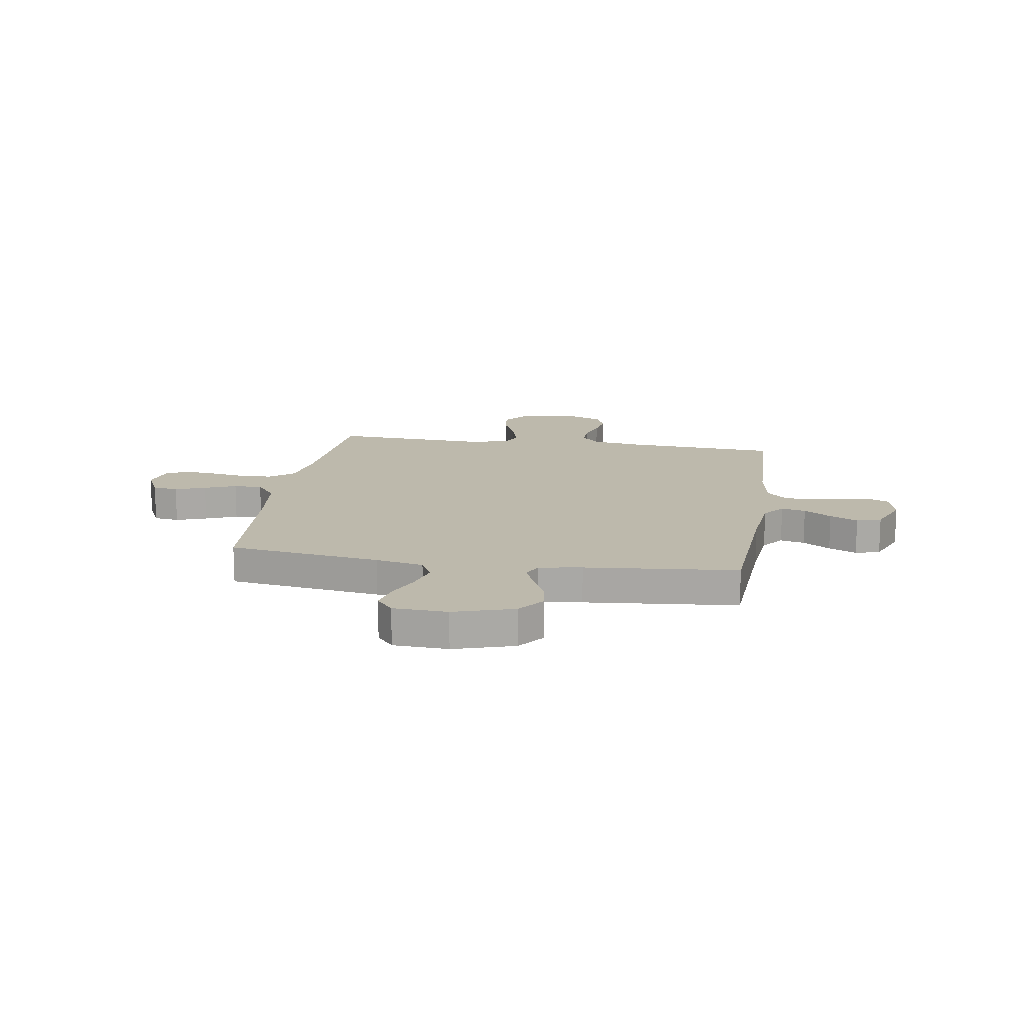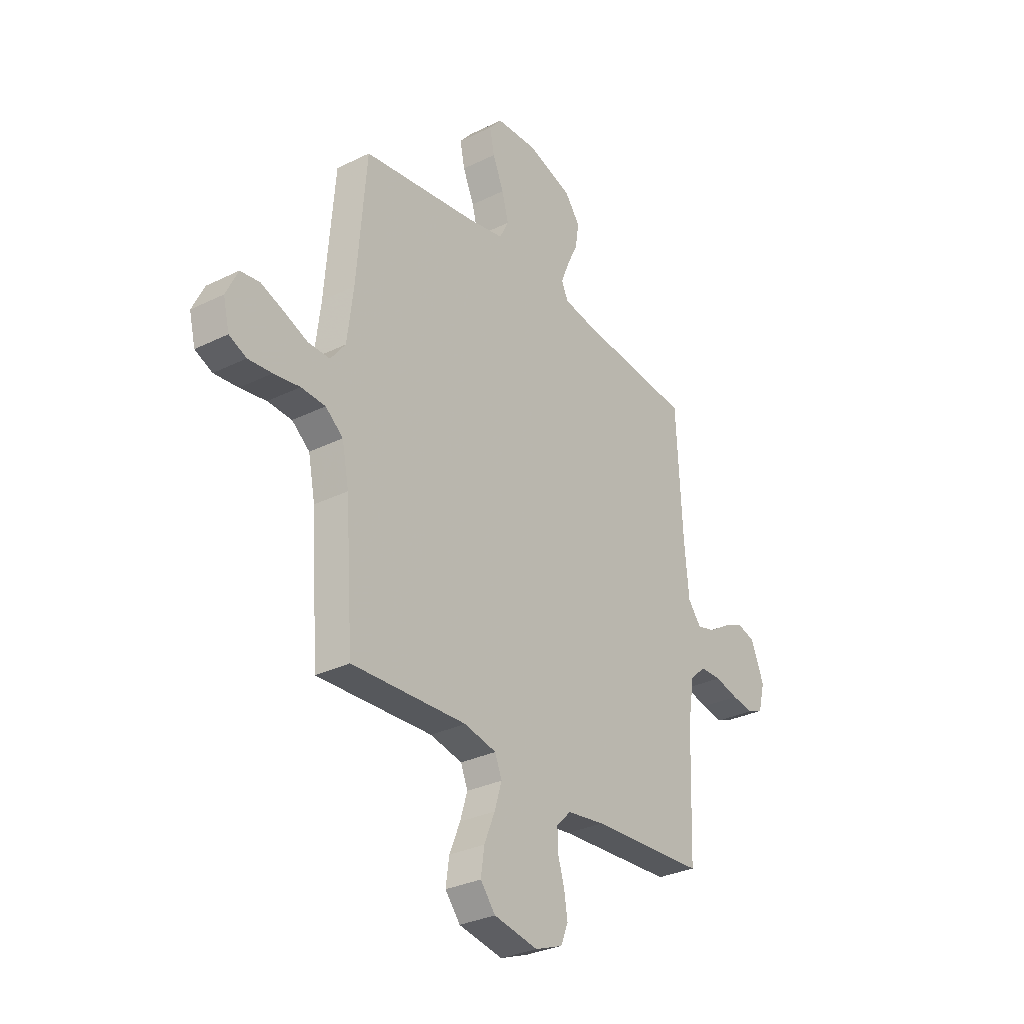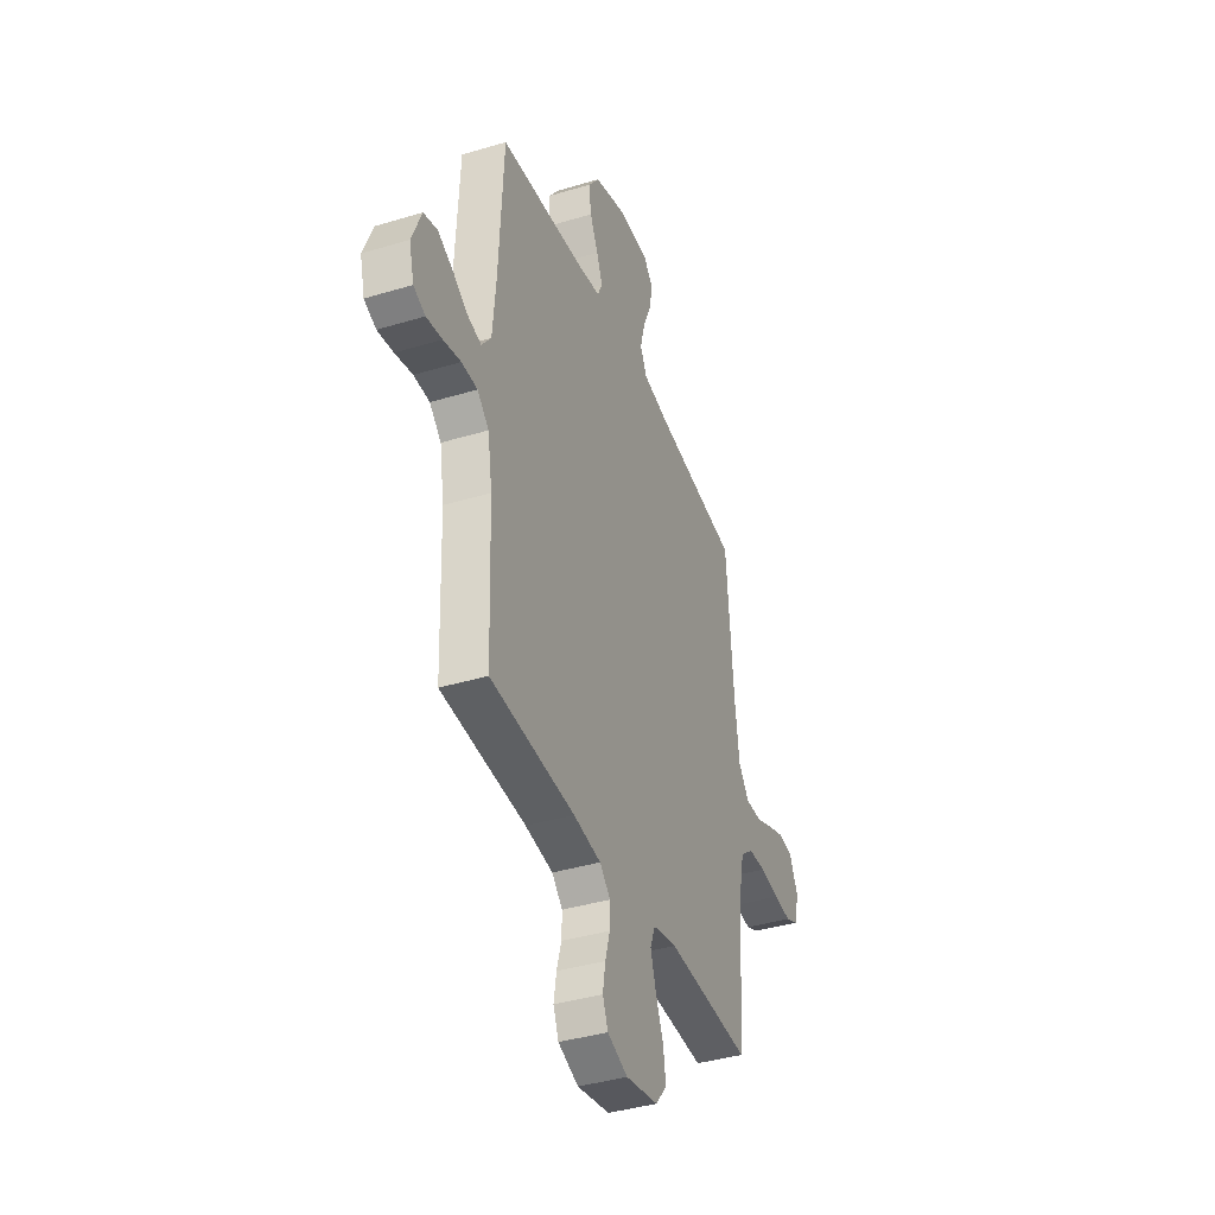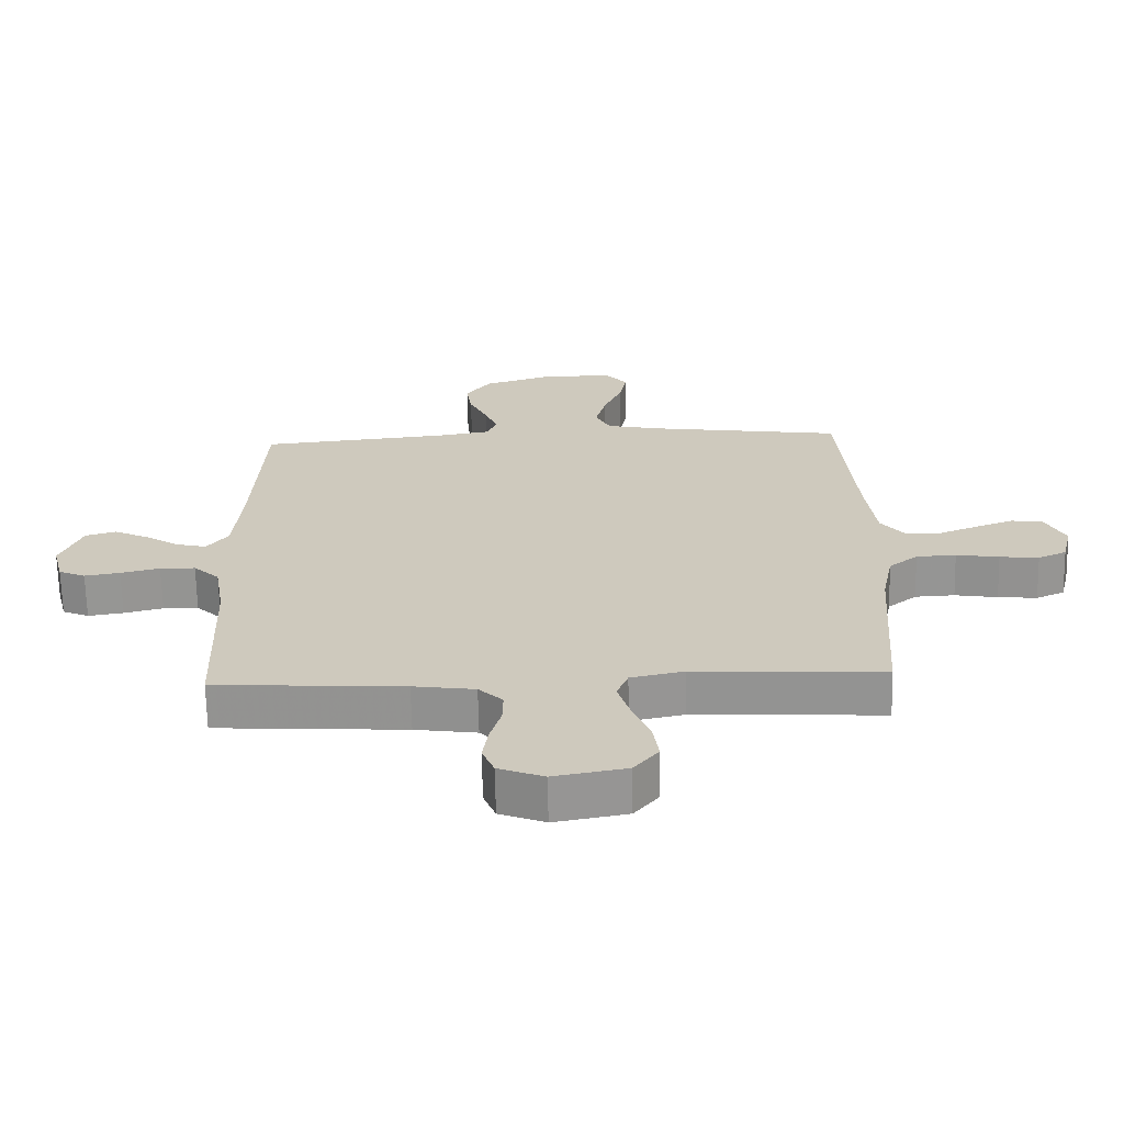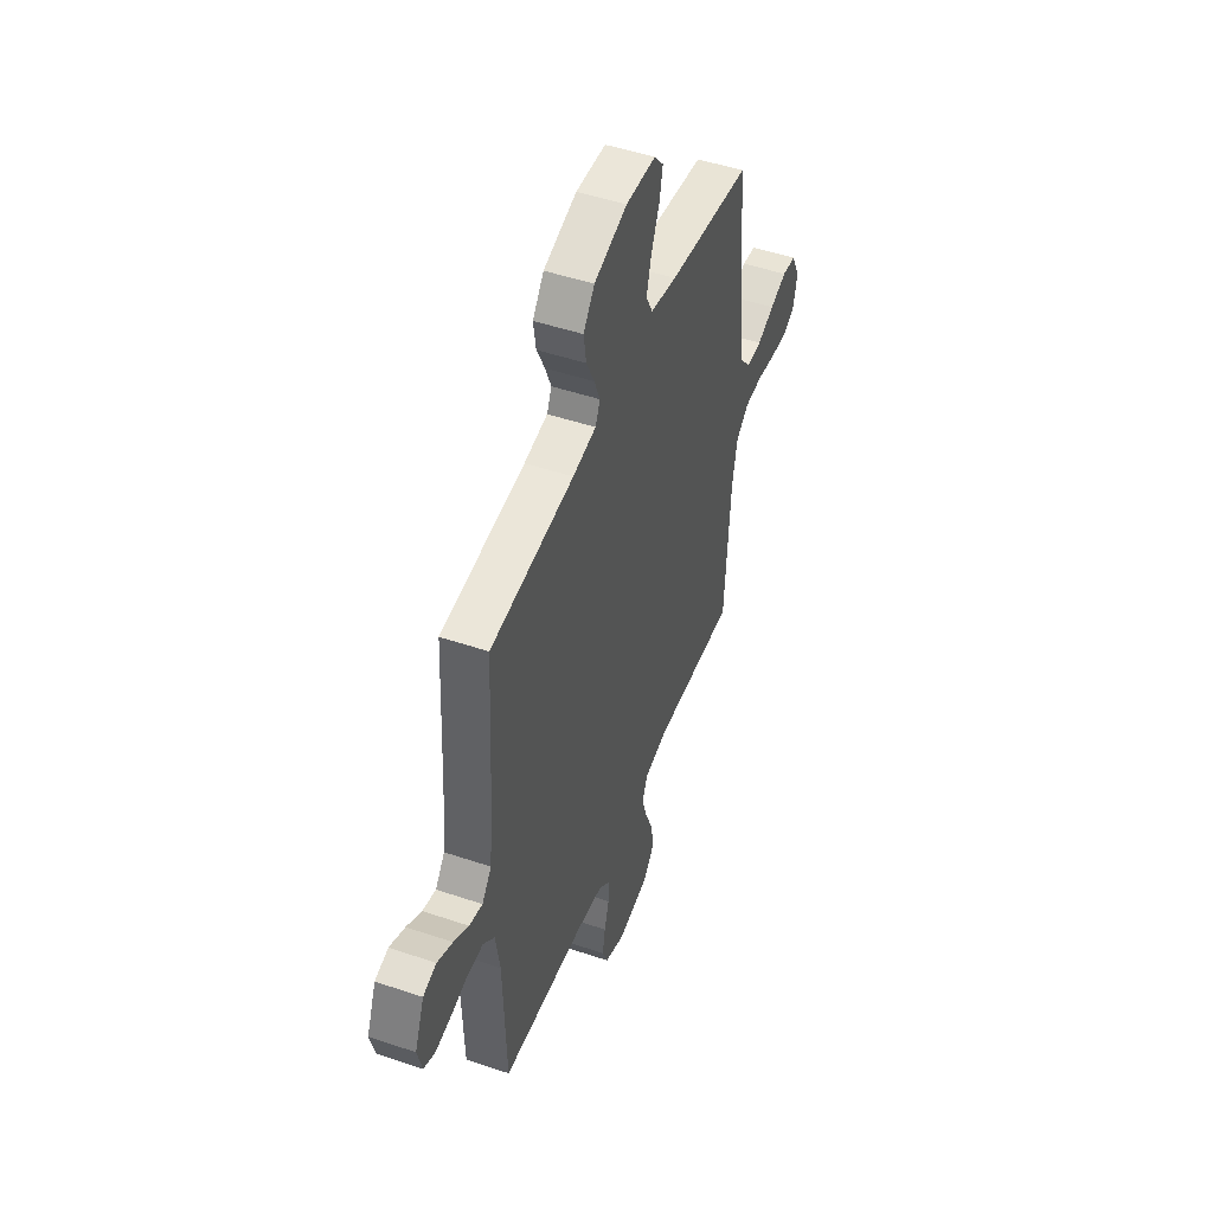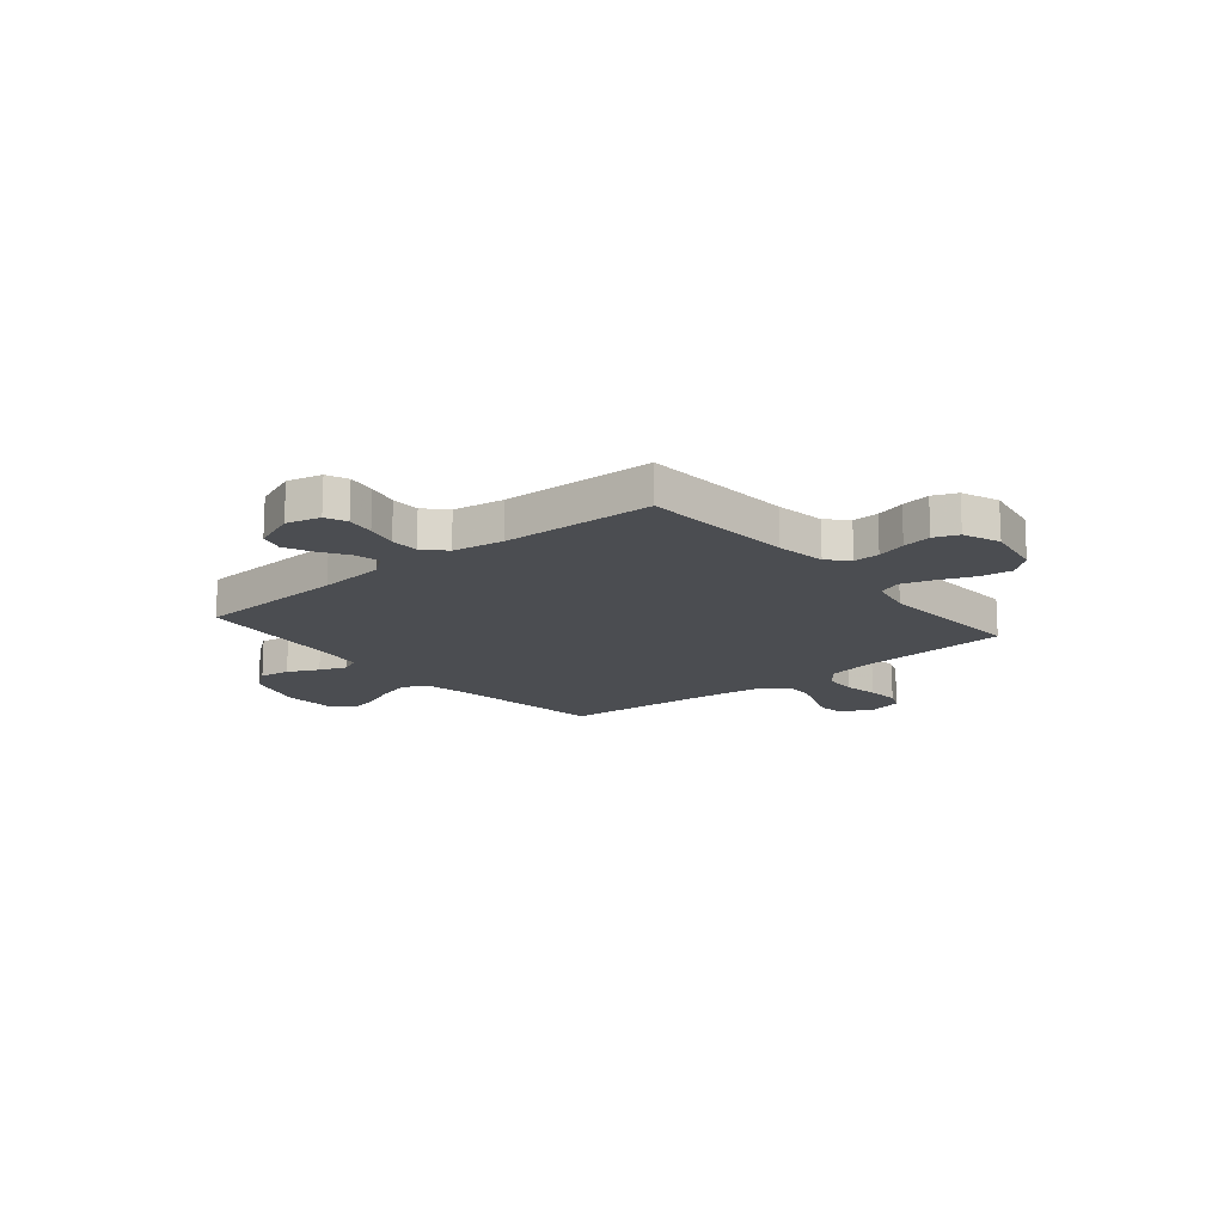
<metadata>
{"format":"obj","ext":"obj","renderer":"f3d","projection":"perspective","resolution":1024,"background":"white","views":[{"elev":15.0,"azim":9.1,"up":"+Y"},{"elev":-30.7,"azim":-54.6,"up":"+Z"},{"elev":-39.1,"azim":110.7,"up":"+Z"},{"elev":-67.1,"azim":-178.8,"up":"+Z"},{"elev":48.9,"azim":110.6,"up":"+Z"},{"elev":-15.6,"azim":129.8,"up":"+Y"}]}
</metadata>
<code>
v -0.5 0.07 -0.5
v -0.521 0.07 -0.2
v -0.539 0.07 -0.109
v -0.585 0.07 -0.072
v -0.648 0.07 -0.069
v -0.716 0.07 -0.08
v -0.778 0.07 -0.086
v -0.823 0.07 -0.066
v -0.839 0.07 0
v -0.808 0.07 0.064
v -0.758 0.07 0.071
v -0.698 0.07 0.049
v -0.636 0.07 0.024
v -0.58 0.07 0.023
v -0.541 0.07 0.073
v -0.525 0.07 0.2
v -0.5 0.07 0.5
v -0.2 0.07 0.542
v -0.106 0.07 0.561
v -0.082 0.07 0.608
v -0.099 0.07 0.672
v -0.128 0.07 0.74
v -0.14 0.07 0.799
v -0.107 0.07 0.838
v 0 0.07 0.843
v 0.118 0.07 0.806
v 0.158 0.07 0.753
v 0.149 0.07 0.693
v 0.12 0.07 0.633
v 0.099 0.07 0.58
v 0.116 0.07 0.543
v 0.2 0.07 0.529
v 0.5 0.07 0.5
v 0.516 0.07 0.2
v 0.528 0.07 0.071
v 0.562 0.07 0.027
v 0.61 0.07 0.039
v 0.664 0.07 0.073
v 0.719 0.07 0.099
v 0.767 0.07 0.085
v 0.801 0.07 0
v 0.784 0.07 -0.067
v 0.742 0.07 -0.085
v 0.686 0.07 -0.076
v 0.624 0.07 -0.061
v 0.568 0.07 -0.062
v 0.527 0.07 -0.101
v 0.511 0.07 -0.2
v 0.5 0.07 -0.5
v 0.2 0.07 -0.518
v 0.102 0.07 -0.532
v 0.064 0.07 -0.569
v 0.065 0.07 -0.62
v 0.082 0.07 -0.678
v 0.091 0.07 -0.735
v 0.072 0.07 -0.782
v 0 0.07 -0.81
v -0.115 0.07 -0.789
v -0.154 0.07 -0.741
v -0.145 0.07 -0.678
v -0.117 0.07 -0.61
v -0.098 0.07 -0.548
v -0.116 0.07 -0.503
v -0.2 0.07 -0.485
v -0.5 0 -0.5
v -0.521 0 -0.2
v -0.539 0 -0.109
v -0.585 0 -0.072
v -0.648 0 -0.069
v -0.716 0 -0.08
v -0.778 0 -0.086
v -0.823 0 -0.066
v -0.839 0 0
v -0.808 0 0.064
v -0.758 0 0.071
v -0.698 0 0.049
v -0.636 0 0.024
v -0.58 0 0.023
v -0.541 0 0.073
v -0.525 0 0.2
v -0.5 0 0.5
v -0.2 0 0.542
v -0.106 0 0.561
v -0.082 0 0.608
v -0.099 0 0.672
v -0.128 0 0.74
v -0.14 0 0.799
v -0.107 0 0.838
v 0 0 0.843
v 0.118 0 0.806
v 0.158 0 0.753
v 0.149 0 0.693
v 0.12 0 0.633
v 0.099 0 0.58
v 0.116 0 0.543
v 0.2 0 0.529
v 0.5 0 0.5
v 0.516 0 0.2
v 0.528 0 0.071
v 0.562 0 0.027
v 0.61 0 0.039
v 0.664 0 0.073
v 0.719 0 0.099
v 0.767 0 0.085
v 0.801 0 0
v 0.784 0 -0.067
v 0.742 0 -0.085
v 0.686 0 -0.076
v 0.624 0 -0.061
v 0.568 0 -0.062
v 0.527 0 -0.101
v 0.511 0 -0.2
v 0.5 0 -0.5
v 0.2 0 -0.518
v 0.102 0 -0.532
v 0.064 0 -0.569
v 0.065 0 -0.62
v 0.082 0 -0.678
v 0.091 0 -0.735
v 0.072 0 -0.782
v 0 0 -0.81
v -0.115 0 -0.789
v -0.154 0 -0.741
v -0.145 0 -0.678
v -0.117 0 -0.61
v -0.098 0 -0.548
v -0.116 0 -0.503
v -0.2 0 -0.485
f 58 59 60 61
f 58 61 62
f 57 58 62
f 56 57 62
f 53 54 55 56
f 53 56 62 63
f 48 49 50
f 47 48 50 51
f 42 43 44 45
f 40 41 42 45
f 40 45 46
f 37 38 39 40
f 37 40 46
f 36 37 46 47
f 32 33 34
f 31 32 34 35
f 26 27 28 29
f 26 29 30
f 25 26 30
f 24 25 30
f 21 22 23 24
f 20 21 24 30
f 19 20 30 31
f 16 17 18
f 15 16 18 19
f 14 15 19 31
f 10 11 12 13
f 8 9 10 13
f 8 13 14
f 5 6 7 8
f 5 8 14
f 4 5 14 31
f 64 1 2
f 63 64 2 3
f 52 53 63 3
f 36 47 51 52
f 31 35 36 52
f 3 4 31 52
f 125 124 123 122
f 126 125 122
f 126 122 121
f 126 121 120
f 120 119 118 117
f 127 126 120 117
f 114 113 112
f 115 114 112 111
f 109 108 107 106
f 109 106 105 104
f 110 109 104
f 104 103 102 101
f 110 104 101
f 111 110 101 100
f 98 97 96
f 99 98 96 95
f 93 92 91 90
f 94 93 90
f 94 90 89
f 94 89 88
f 88 87 86 85
f 94 88 85 84
f 95 94 84 83
f 82 81 80
f 83 82 80 79
f 95 83 79 78
f 77 76 75 74
f 77 74 73 72
f 78 77 72
f 72 71 70 69
f 78 72 69
f 95 78 69 68
f 66 65 128
f 67 66 128 127
f 67 127 117 116
f 116 115 111 100
f 116 100 99 95
f 116 95 68 67
f 1 65 66 2
f 2 66 67 3
f 3 67 68 4
f 4 68 69 5
f 5 69 70 6
f 6 70 71 7
f 7 71 72 8
f 8 72 73 9
f 9 73 74 10
f 10 74 75 11
f 11 75 76 12
f 12 76 77 13
f 13 77 78 14
f 14 78 79 15
f 15 79 80 16
f 16 80 81 17
f 17 81 82 18
f 18 82 83 19
f 19 83 84 20
f 20 84 85 21
f 21 85 86 22
f 22 86 87 23
f 23 87 88 24
f 24 88 89 25
f 25 89 90 26
f 26 90 91 27
f 27 91 92 28
f 28 92 93 29
f 29 93 94 30
f 30 94 95 31
f 31 95 96 32
f 32 96 97 33
f 33 97 98 34
f 34 98 99 35
f 35 99 100 36
f 36 100 101 37
f 37 101 102 38
f 38 102 103 39
f 39 103 104 40
f 40 104 105 41
f 41 105 106 42
f 42 106 107 43
f 43 107 108 44
f 44 108 109 45
f 45 109 110 46
f 46 110 111 47
f 47 111 112 48
f 48 112 113 49
f 49 113 114 50
f 50 114 115 51
f 51 115 116 52
f 52 116 117 53
f 53 117 118 54
f 54 118 119 55
f 55 119 120 56
f 56 120 121 57
f 57 121 122 58
f 58 122 123 59
f 59 123 124 60
f 60 124 125 61
f 61 125 126 62
f 62 126 127 63
f 63 127 128 64
f 64 128 65 1

</code>
